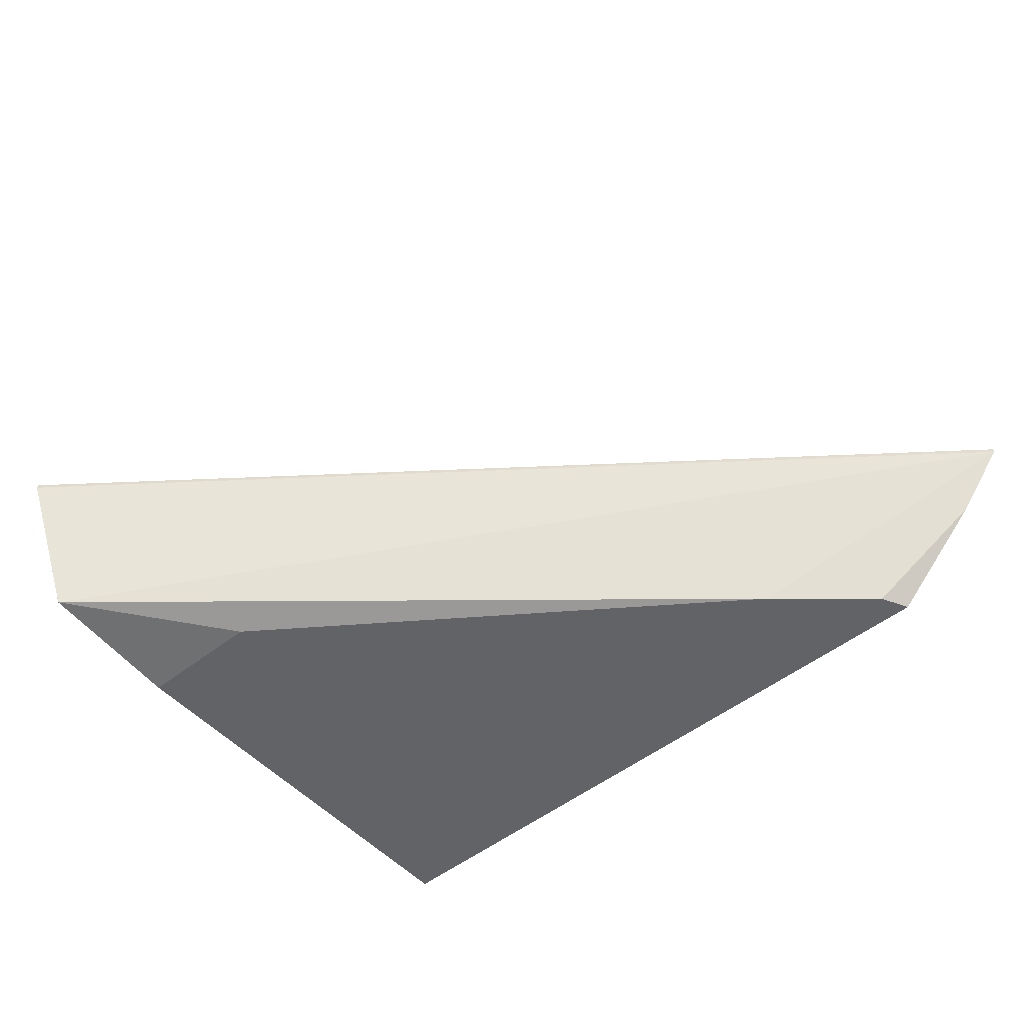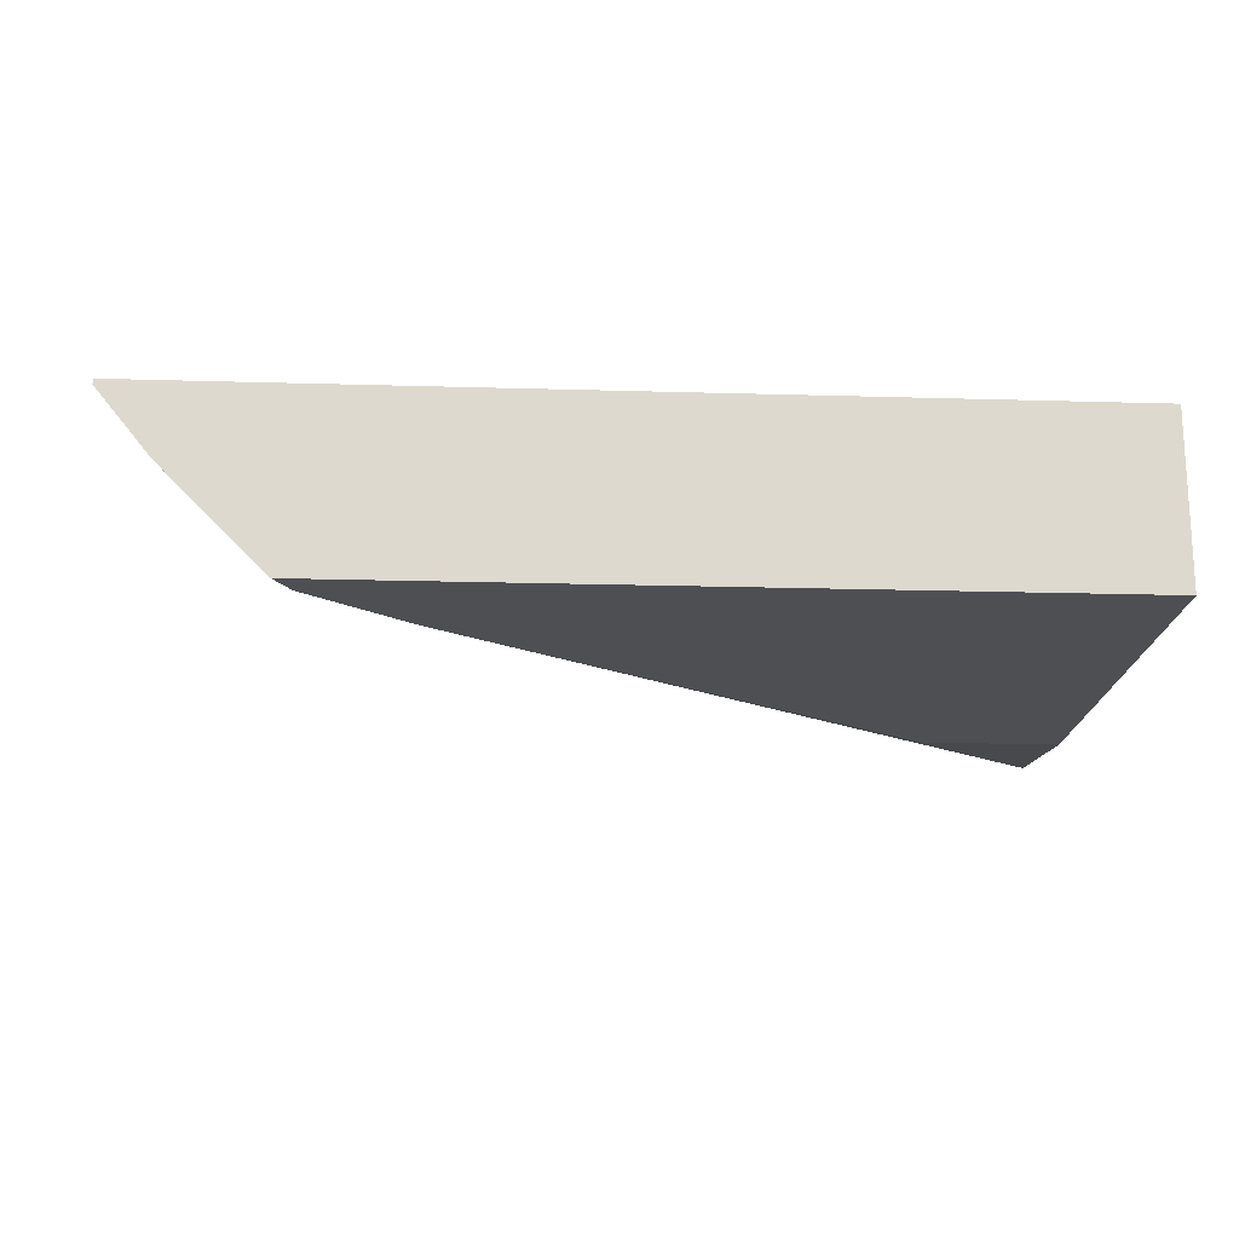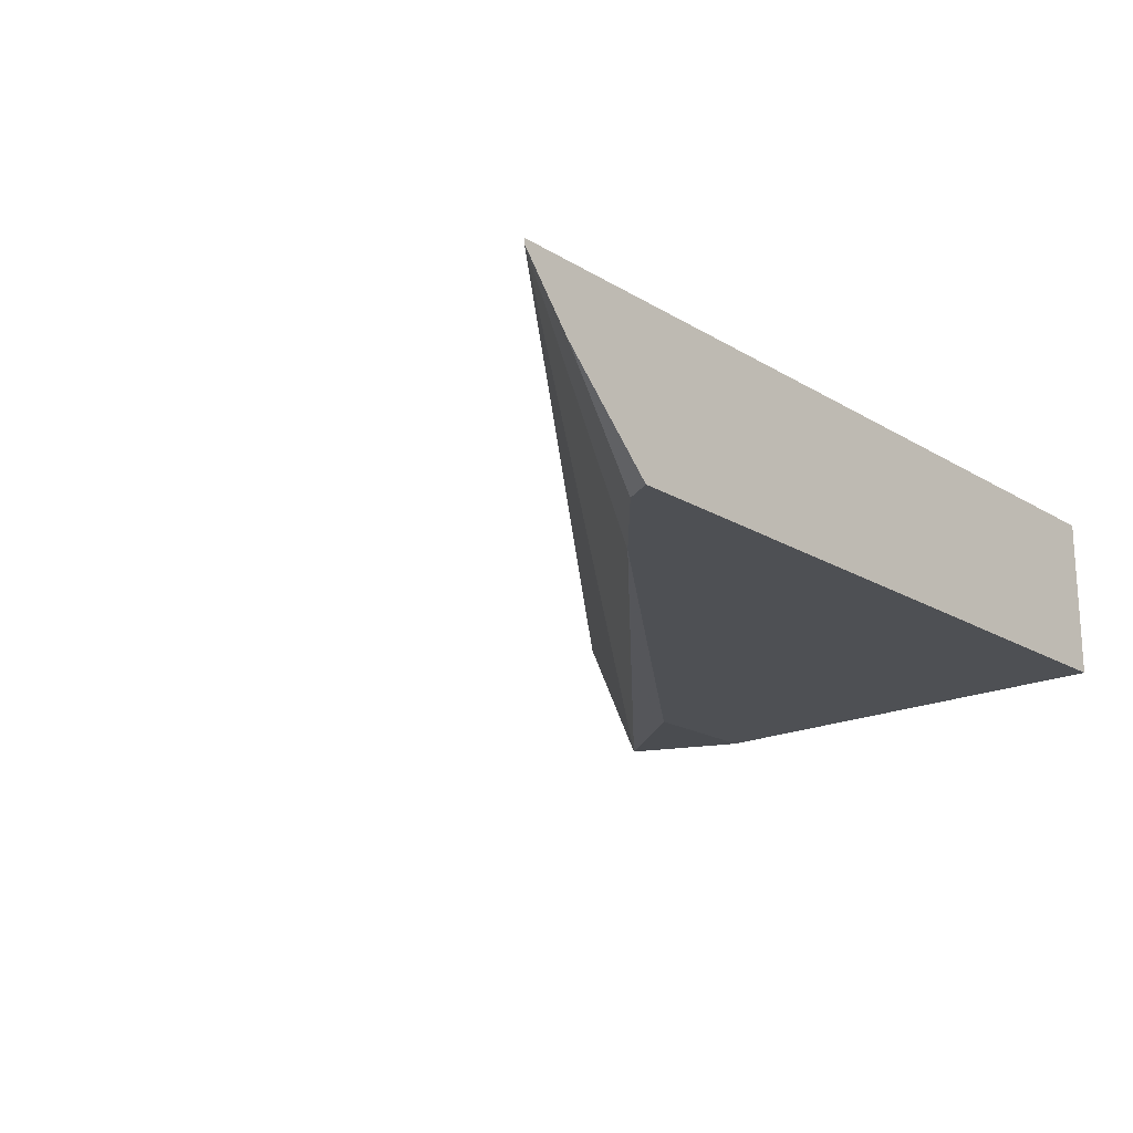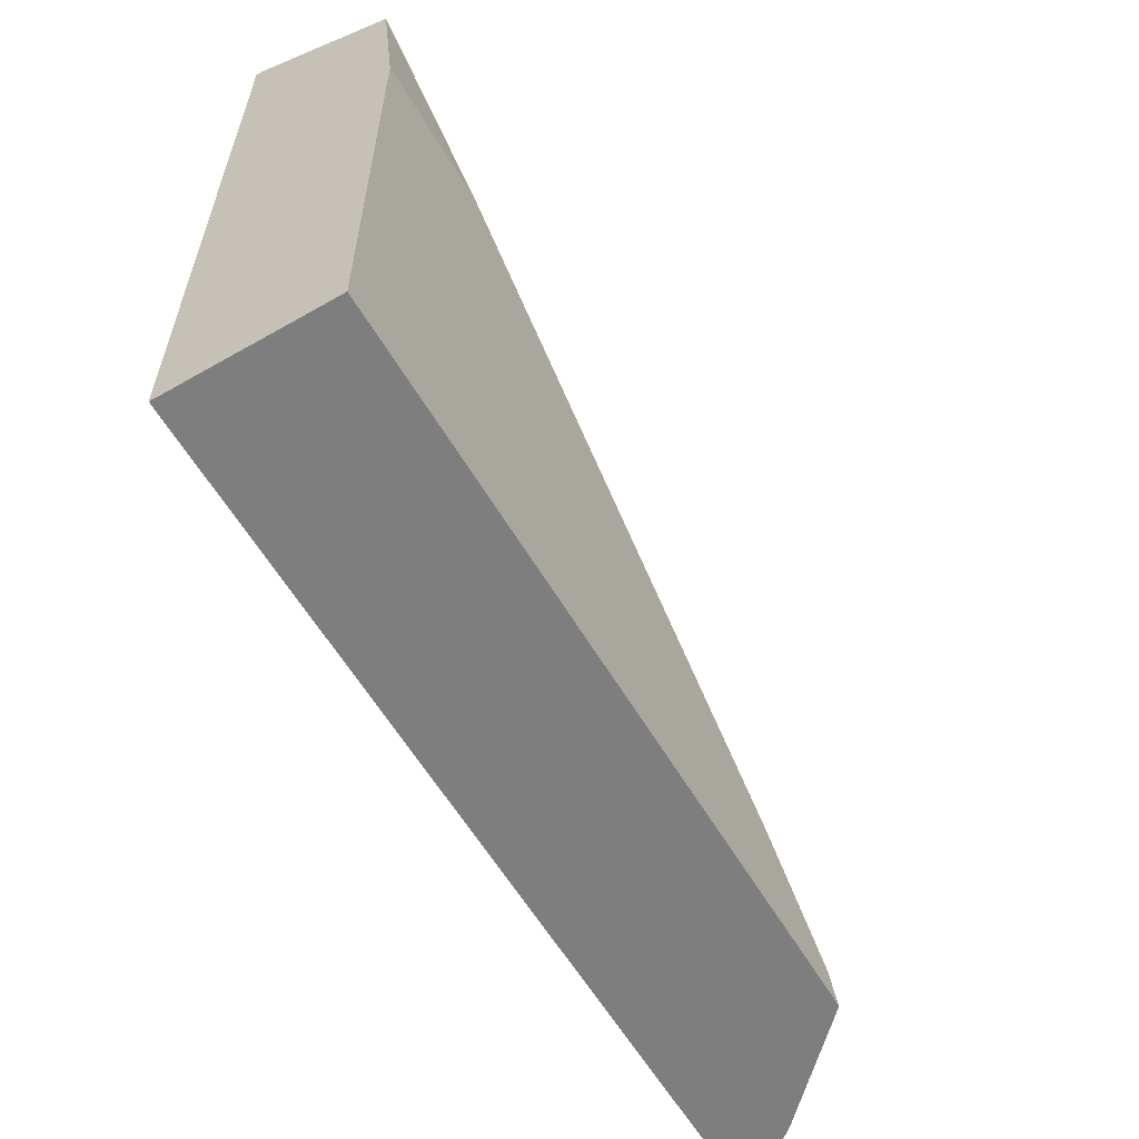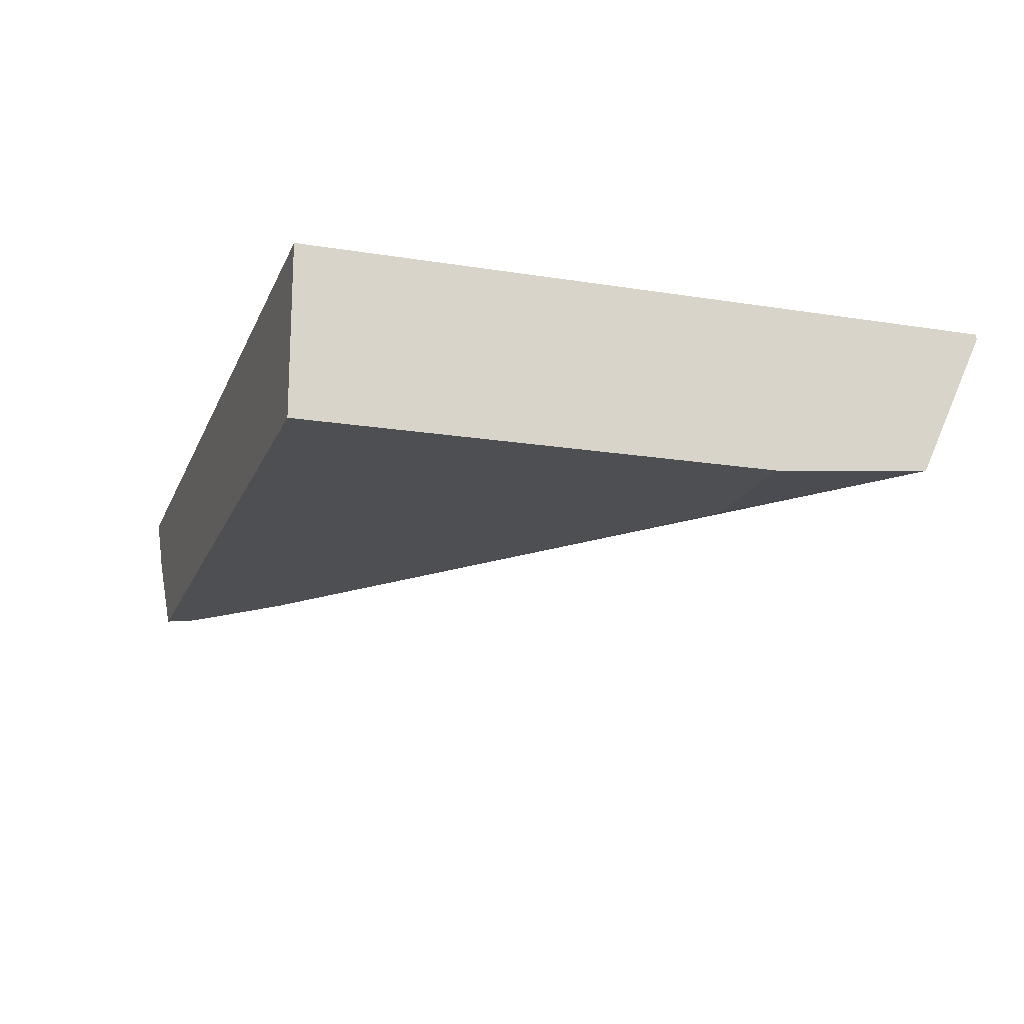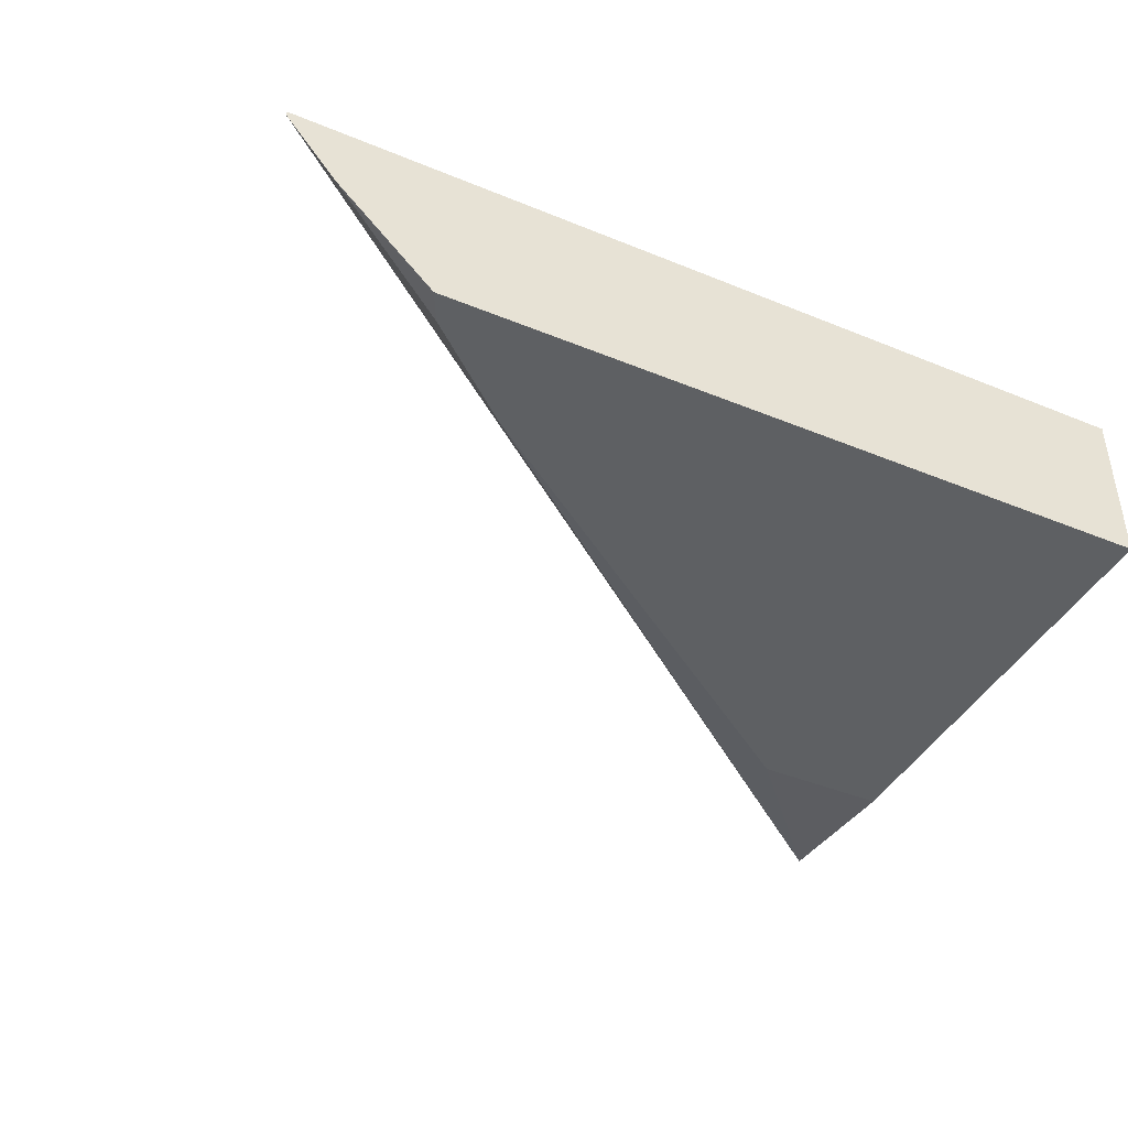
<metadata>
{"format":"obj","ext":"obj","renderer":"f3d","projection":"perspective","resolution":1024,"background":"white","views":[{"elev":-50.8,"azim":-139.4,"up":"+Z"},{"elev":-18.0,"azim":-3.3,"up":"+Z"},{"elev":-19.0,"azim":-48.7,"up":"+Z"},{"elev":-59.5,"azim":120.4,"up":"+Y"},{"elev":-17.8,"azim":72.4,"up":"+Z"},{"elev":-42.1,"azim":-26.2,"up":"+Z"}]}
</metadata>
<code>
v 0.0354 -0.02786 0.009308
v 0.0354 -0.02787 0.009412
v 0.0354 -0.02921 0.006397
v 0.01764 -0.04168 0.009308
v 0.01765 -0.04168 0.009399
v 0.01765 -0.04168 0.009412
v 0.03519 -0.02812 0.009412
v 0.0354 -0.03238 0.009412
v 0.0354 -0.03238 0.006073
v 0.03266 -0.03238 0.006073
v 0.02292 -0.03939 0.006073
v 0.01868 -0.04168 0.008027
v 0.0354 -0.04168 0.009412
v 0.03147 -0.03238 0.009412
v 0.0354 -0.04168 0.006073
v 0.02094 -0.04109 0.006073
v 0.02065 -0.04166 0.006073
v 0.02064 -0.04168 0.006073
f 1 2 8
f 1 8 13
f 1 13 15
f 1 15 9
f 1 9 3
f 1 3 4
f 1 4 5
f 1 5 6
f 1 6 2
f 2 6 7
f 2 7 14
f 2 14 8
f 3 9 10
f 3 10 11
f 3 11 4
f 4 11 12
f 4 12 18
f 4 18 15
f 4 15 13
f 4 13 6
f 4 6 5
f 6 13 8
f 6 8 14
f 6 14 7
f 9 15 18
f 9 18 17
f 9 17 16
f 9 16 11
f 9 11 10
f 11 16 12
f 12 16 17
f 12 17 18

</code>
